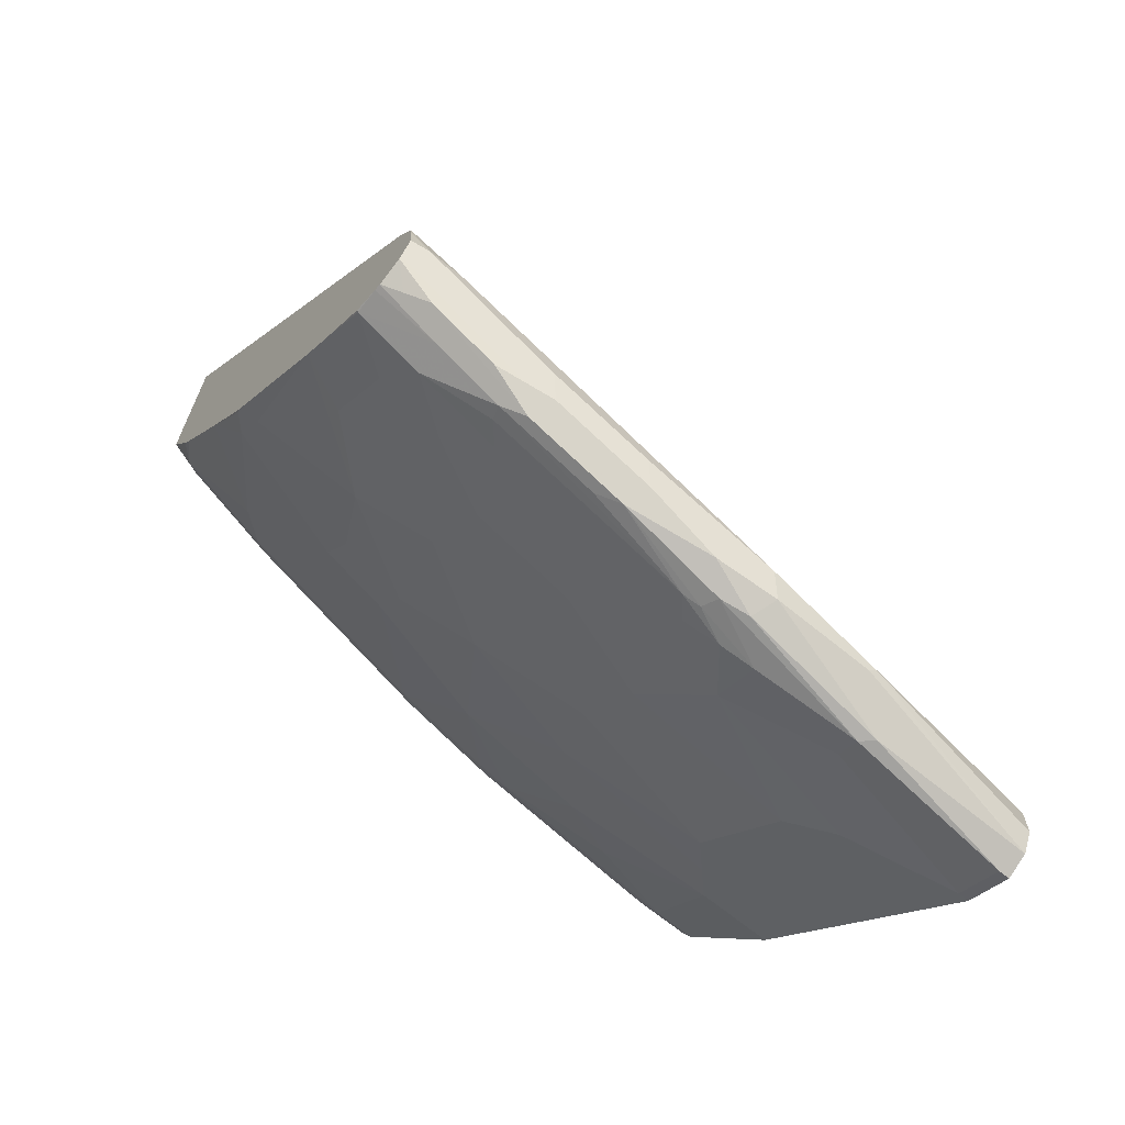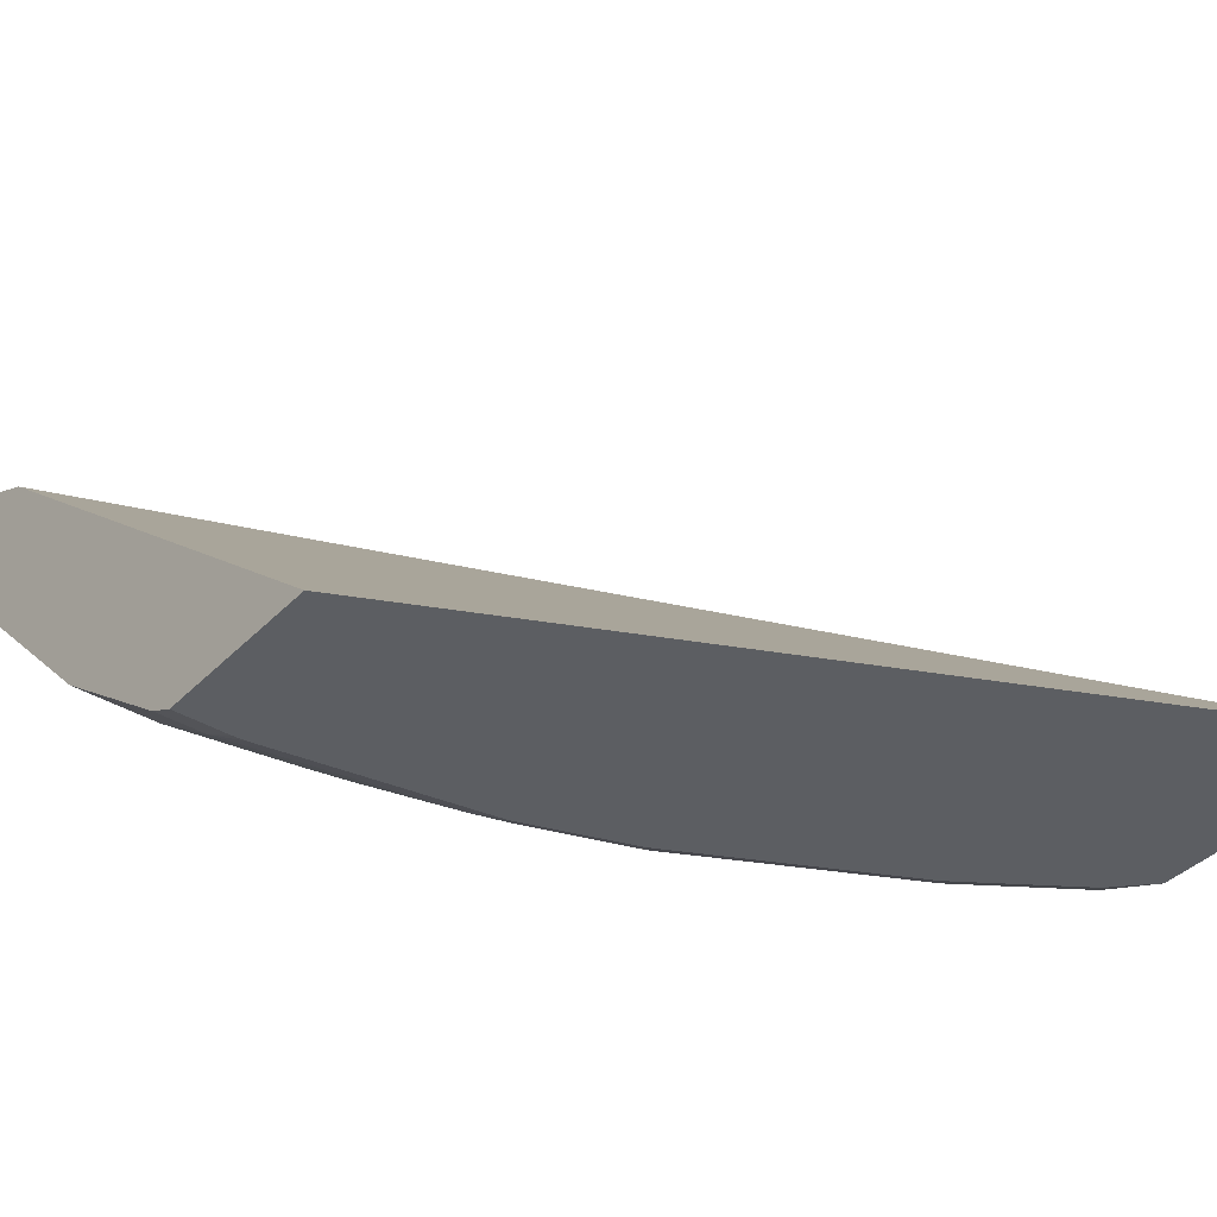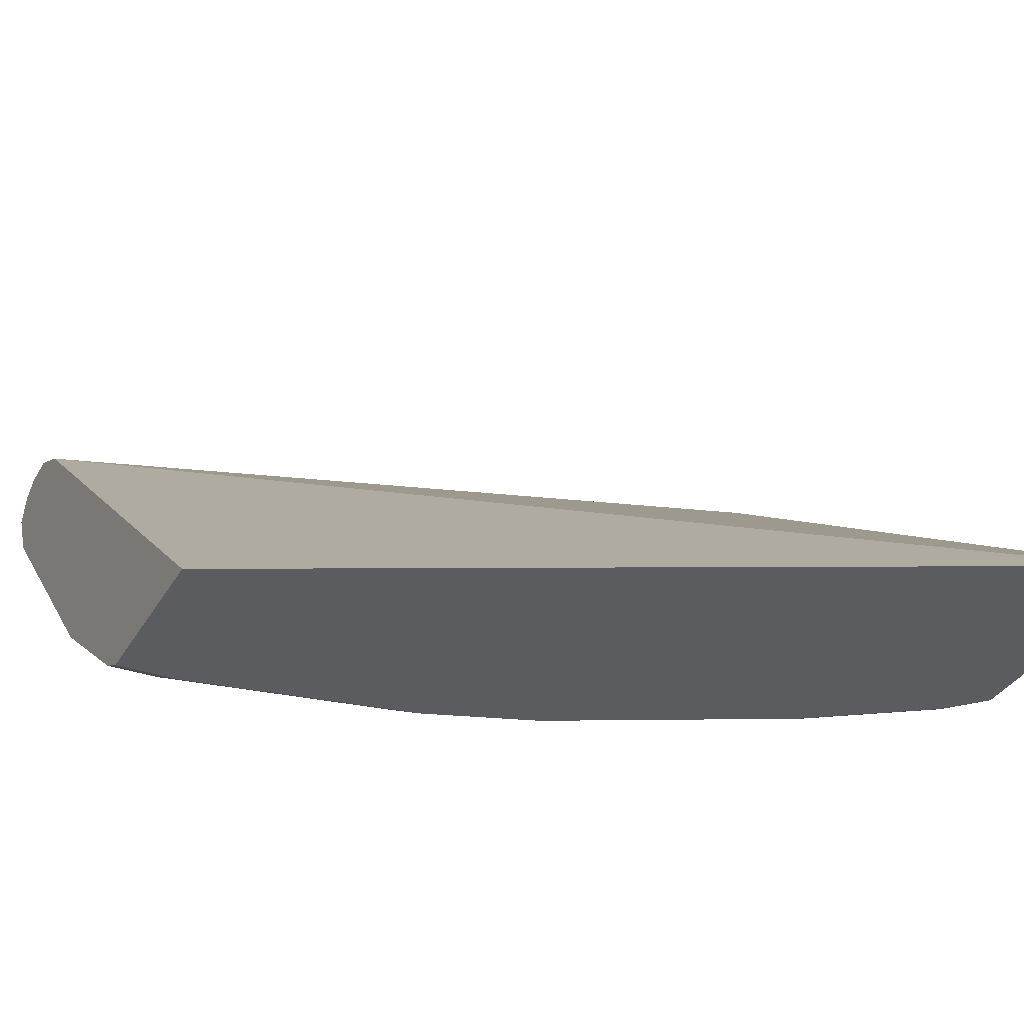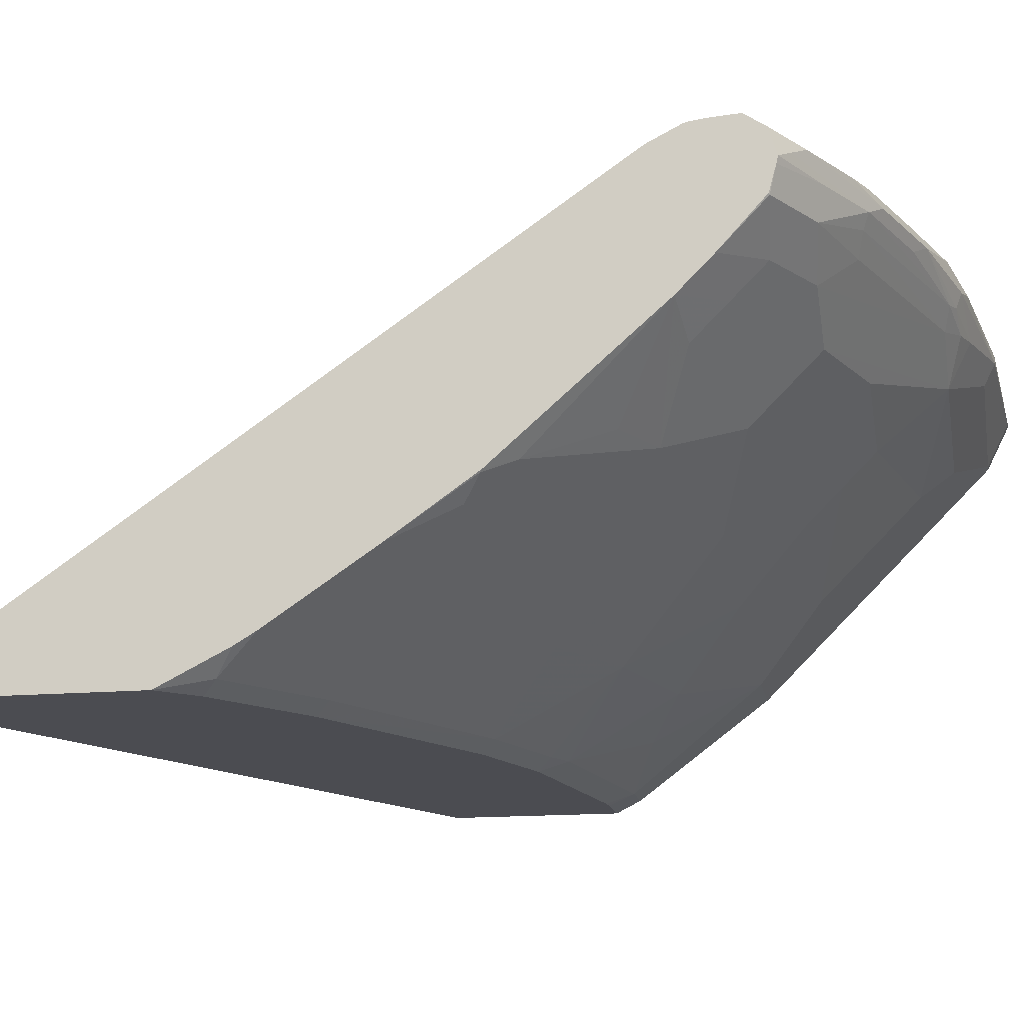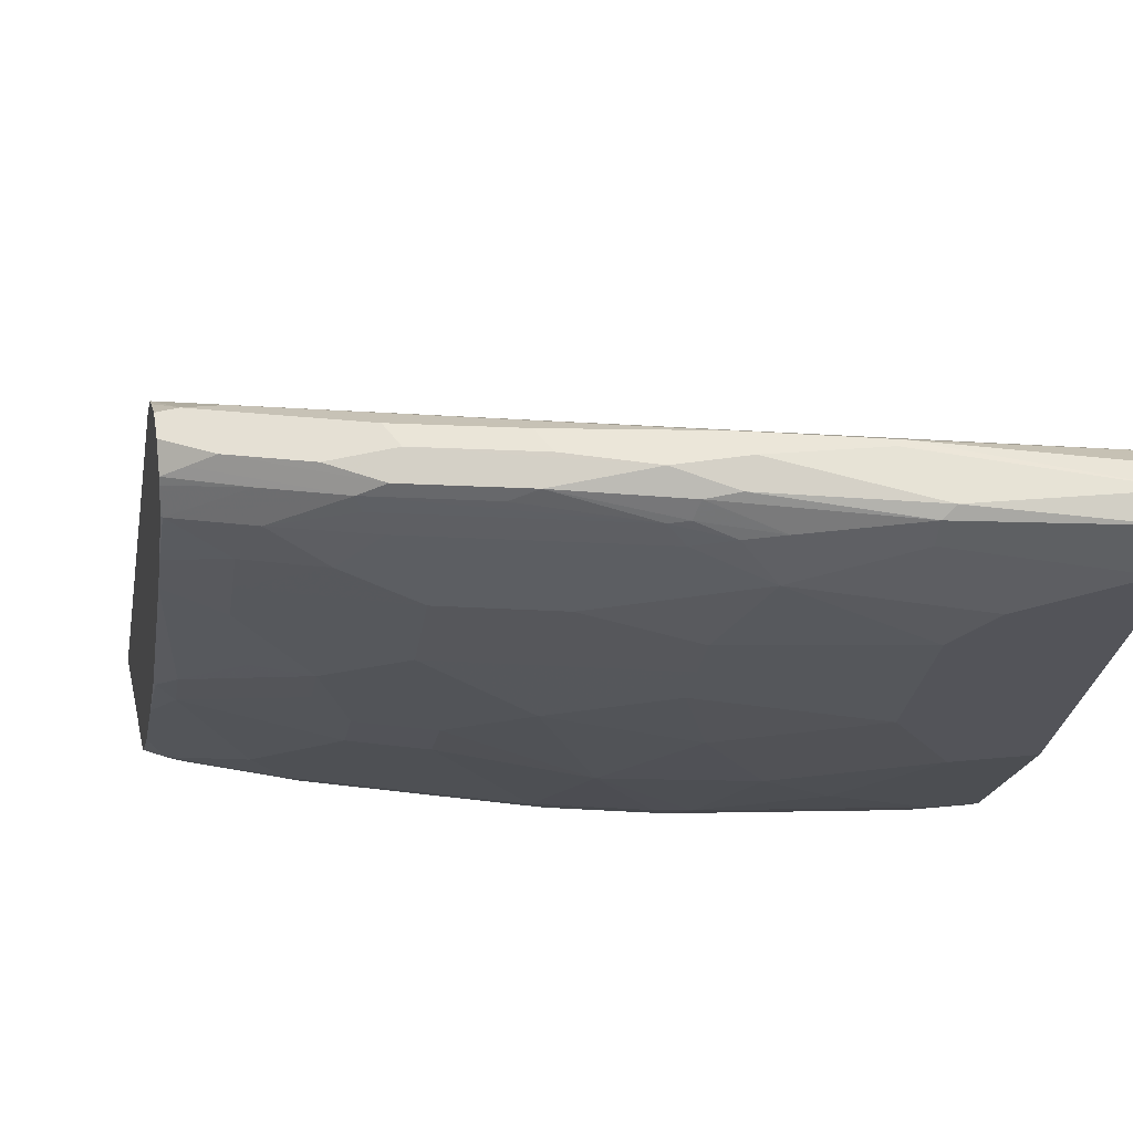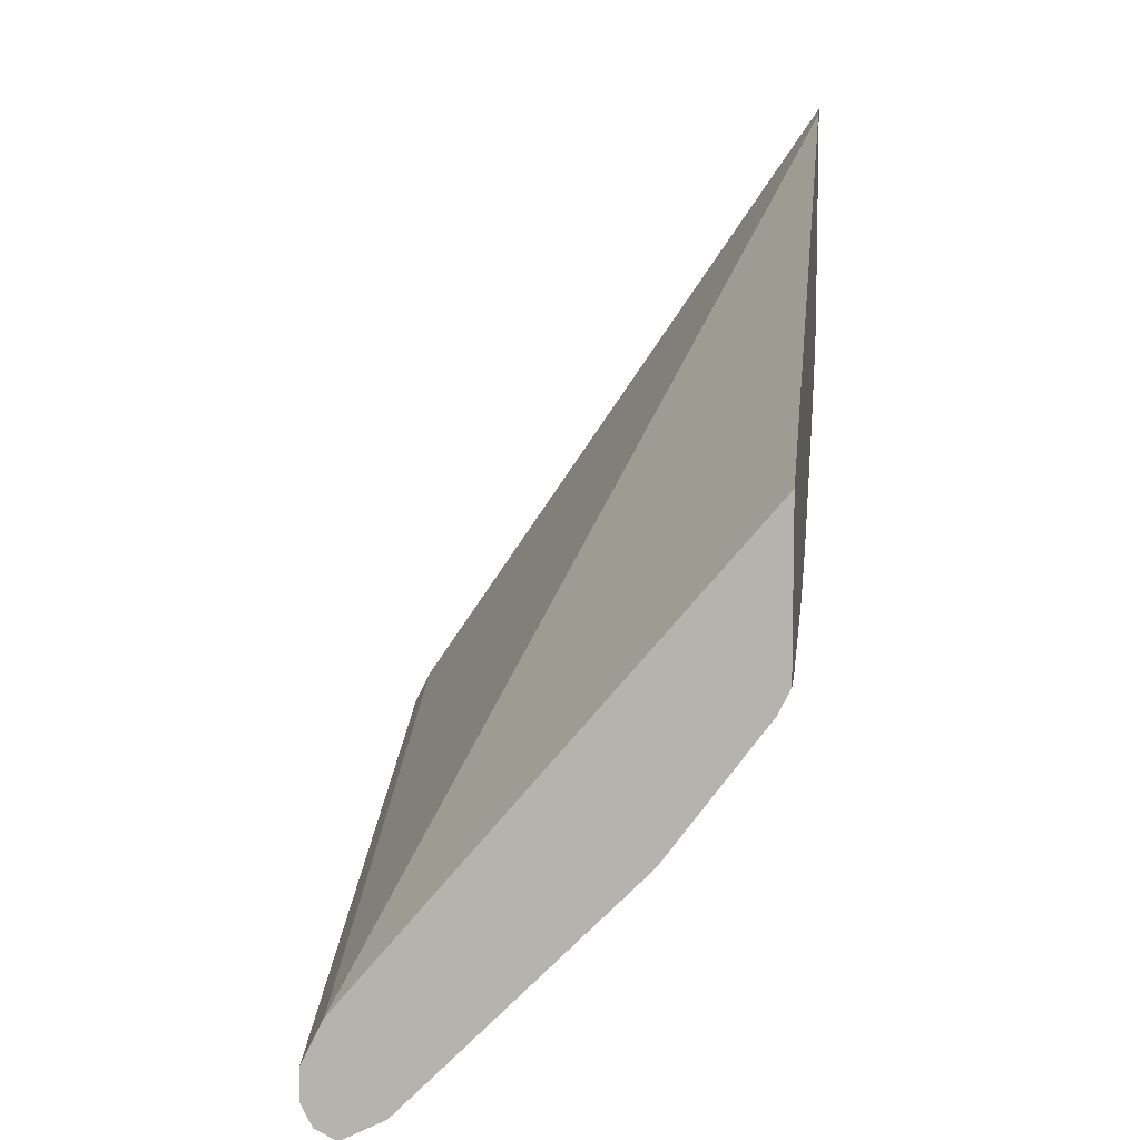
<metadata>
{"format":"obj","ext":"obj","renderer":"f3d","projection":"perspective","resolution":1024,"background":"white","views":[{"elev":-67.6,"azim":140.6,"up":"+Z"},{"elev":-38.0,"azim":-38.1,"up":"+Y"},{"elev":-33.7,"azim":-25.6,"up":"+Y"},{"elev":-15.4,"azim":100.7,"up":"+Y"},{"elev":19.1,"azim":168.5,"up":"+Y"},{"elev":8.4,"azim":-83.0,"up":"+Z"}]}
</metadata>
<code>
v 0.01387 -0.09788 -0.5957
v 0.01387 -0.09788 -0.6998
v 0.4332 -0.09788 -0.3916
v 0.01387 0.1527 -0.8887
v 0.01387 -0.09257 -0.7104
v 0.04575 -0.09788 -0.6998
v 0.4487 -0.09788 -0.387
v 0.4487 -0.0978 -0.3871
v 0.4487 0.1714 -0.7801
v 0.4478 0.1718 -0.781
v 0.4487 0.1725 -0.7819
v 0.01387 0.1643 -0.9117
v 0.01387 -0.09023 -0.7151
v 0.04166 -0.09023 -0.7151
v 0.04166 -0.09718 -0.7012
v 0.0535 -0.09788 -0.6991
v 0.4487 -0.09788 -0.5328
v 0.4487 0.182 -0.8009
v 0.01387 0.1666 -0.9164
v 0.01387 -0.02775 -0.7984
v 0.1666 -0.09023 -0.6942
v 0.06252 -0.02775 -0.7984
v 0.1042 -0.06942 -0.7359
v 0.1785 -0.09788 -0.6783
v 0.4284 -0.09788 -0.5534
v 0.4374 -0.09112 -0.5624
v 0.4487 -0.08875 -0.551
v 0.4487 0.1827 -0.8028
v 0.4478 0.1822 -0.8018
v 0.2083 0.1875 -0.9164
v 0.1354 0.1822 -0.9268
v 0.01387 0.1666 -0.9372
v 0.4165 0.1875 -0.8331
v 0.01387 -0.00694 -0.8192
v 0.1458 -0.04858 -0.7567
v 0.2291 -0.04858 -0.7359
v 0.1875 -0.09112 -0.6873
v 0.08334 -0.00694 -0.8192
v 0.2499 -0.09112 -0.6665
v 0.2409 -0.09788 -0.6575
v 0.3659 -0.09788 -0.595
v 0.3749 -0.09112 -0.604
v 0.3957 -0.07028 -0.6248
v 0.4487 -0.06989 -0.5864
v 0.4487 -0.07741 -0.5737
v 0.4487 0.1839 -0.8123
v 0.4374 0.1875 -0.8331
v 0.2916 0.1875 -0.8956
v 0.2014 0.1805 -0.9303
v 0.1389 0.1805 -0.9303
v 0.01387 0.1597 -0.9511
v 0.01387 0.09718 -0.9234
v 0.1666 -0.02775 -0.7776
v 0.3124 -0.02861 -0.7289
v 0.2916 -0.04945 -0.7081
v 0.1875 -0.00694 -0.7984
v 0.2708 0.0139 -0.7984
v 0.3124 -0.00694 -0.7567
v 0.08334 0.09718 -0.9234
v 0.1042 0.07635 -0.9025
v 0.1042 0.0139 -0.84
v 0.3749 -0.04945 -0.6665
v 0.2825 -0.09788 -0.6367
v 0.4374 -0.007806 -0.6873
v 0.4487 -0.02822 -0.6489
v 0.4487 0.1852 -0.8308
v 0.3957 0.1875 -0.8539
v 0.3471 0.1805 -0.8887
v 0.2846 0.1805 -0.9095
v 0.2395 0.177 -0.9268
v 0.3541 0.1875 -0.8747
v 0.2083 0.1666 -0.9372
v 0.118 0.1597 -0.9511
v 0.01387 0.1458 -0.9581
v 0.01387 0.118 -0.9442
v 0.3541 -0.02861 -0.7081
v 0.2083 0.03473 -0.84
v 0.2083 0.05554 -0.8609
v 0.3332 0.05554 -0.8192
v 0.3749 0.03473 -0.7776
v 0.3541 -0.00694 -0.7359
v 0.02085 0.118 -0.9442
v 0.125 0.1388 -0.9442
v 0.1875 0.118 -0.9234
v 0.2083 0.07635 -0.8817
v 0.3749 0.01303 -0.7498
v 0.4374 0.0139 -0.7151
v 0.4478 0.00521 -0.6977
v 0.4487 0.006606 -0.6986
v 0.4487 0.1779 -0.8417
v 0.3645 0.177 -0.8852
v 0.3541 0.1666 -0.8956
v 0.2916 0.1666 -0.9164
v 0.2257 0.1631 -0.9338
v 0.125 0.1527 -0.9511
v 0.02085 0.1458 -0.9581
v 0.01387 0.1273 -0.9488
v 0.2708 0.07635 -0.8609
v 0.3749 0.07635 -0.8192
v 0.3332 0.09718 -0.8609
v 0.4165 0.07635 -0.7984
v 0.4487 0.09084 -0.7952
v 0.4061 0.03646 -0.7602
v 0.1875 0.1458 -0.9372
v 0.2083 0.1432 -0.932
v 0.2291 0.1388 -0.9234
v 0.2708 0.09718 -0.8817
v 0.4487 0.1768 -0.8433
v 0.4235 0.1735 -0.8609
v 0.3818 0.1735 -0.8817
v 0.4374 0.1666 -0.8539
v 0.3679 0.1597 -0.8887
v 0.3054 0.1597 -0.9095
v 0.2395 0.151 -0.9268
v 0.2291 0.1527 -0.9303
v 0.4165 0.09718 -0.8192
v 0.3749 0.118 -0.8609
v 0.4487 0.1117 -0.816
v 0.3645 0.151 -0.8852
v 0.3541 0.1388 -0.8817
v 0.4487 0.1609 -0.8482
v 0.4096 0.1597 -0.8678
v 0.4061 0.1406 -0.8643
v 0.4165 0.118 -0.84
v 0.4478 0.1406 -0.8435
v 0.4487 0.1413 -0.843
v 0.4487 0.1566 -0.8473
f 64 88 65
f 70 92 93
f 70 91 92
f 68 70 69
f 68 91 70
f 66 90 67
f 67 91 68
f 67 90 91
f 65 88 89
f 64 87 88
f 70 93 94
f 67 68 71
f 70 94 72
f 79 98 100
f 72 95 73
f 73 95 96
f 74 96 97
f 75 97 82
f 76 81 80
f 76 80 86
f 78 85 98
f 78 98 79
f 79 99 80
f 79 100 99
f 80 99 116
f 64 80 87
f 80 116 101
f 72 94 95
f 64 86 80
f 49 51 50
f 62 76 64
f 80 101 102
f 48 68 69
f 48 69 70
f 48 70 49
f 48 71 68
f 49 72 73
f 49 73 51
f 51 73 96
f 51 96 74
f 52 75 82
f 52 82 59
f 54 76 55
f 54 58 76
f 64 76 86
f 56 61 77
f 57 77 78
f 57 78 79
f 57 79 58
f 58 79 80
f 58 80 81
f 58 81 76
f 59 82 83
f 59 83 84
f 59 84 60
f 60 84 85
f 60 85 78
f 60 78 61
f 61 78 77
f 56 77 57
f 80 102 103
f 112 122 125
f 82 97 96
f 102 116 124
f 102 124 118
f 104 115 105
f 105 115 114
f 105 114 106
f 106 114 119
f 106 119 120
f 106 120 117
f 108 121 111
f 108 111 109
f 111 121 112
f 112 121 122
f 47 66 67
f 112 125 123
f 112 123 119
f 112 119 114
f 112 114 113
f 116 117 124
f 117 123 125
f 117 125 124
f 117 120 123
f 118 124 125
f 118 125 126
f 119 123 120
f 121 127 122
f 122 127 125
f 125 127 126
f 101 116 102
f 100 117 116
f 100 106 117
f 99 100 116
f 82 96 83
f 83 96 95
f 83 95 104
f 83 104 84
f 84 104 105
f 84 105 106
f 84 106 100
f 84 100 107
f 84 107 85
f 85 107 100
f 85 100 98
f 87 89 88
f 87 103 102
f 80 103 87
f 87 102 89
f 90 109 91
f 91 109 110
f 91 110 92
f 92 110 109
f 92 109 111
f 92 111 112
f 92 112 113
f 92 113 93
f 93 113 114
f 93 114 115
f 93 115 94
f 94 115 104
f 94 104 95
f 90 108 109
f 46 66 47
f 49 70 72
f 43 64 65
f 5 13 14
f 5 14 15
f 6 15 14
f 6 14 16
f 7 17 27
f 7 27 45
f 7 45 44
f 7 44 65
f 7 65 89
f 7 89 102
f 7 102 118
f 7 118 126
f 7 126 127
f 4 11 12
f 7 127 121
f 7 108 90
f 7 90 66
f 7 66 46
f 7 46 28
f 7 28 18
f 7 18 11
f 7 11 9
f 7 9 8
f 9 11 10
f 11 18 19
f 11 19 12
f 13 20 22
f 13 22 14
f 7 121 108
f 14 21 24
f 4 10 11
f 3 9 4
f 1 2 6
f 1 6 16
f 1 16 24
f 1 24 40
f 1 40 63
f 43 65 44
f 1 41 25
f 1 25 17
f 1 17 7
f 1 7 3
f 1 3 4
f 1 4 12
f 1 12 19
f 4 9 10
f 1 19 32
f 1 51 74
f 1 74 97
f 1 97 75
f 1 75 52
f 1 52 34
f 1 34 20
f 1 20 13
f 1 13 5
f 1 5 2
f 2 5 15
f 2 15 6
f 3 7 8
f 3 8 9
f 1 32 51
f 14 24 16
f 1 63 41
f 14 23 21
f 30 67 71
f 30 71 48
f 31 50 51
f 31 51 32
f 34 52 59
f 34 59 38
f 35 38 53
f 35 53 36
f 36 54 55
f 36 55 39
f 36 39 37
f 36 53 56
f 36 56 57
f 36 57 58
f 36 58 54
f 38 56 53
f 38 59 60
f 38 60 61
f 38 61 56
f 39 55 76
f 39 76 62
f 39 62 42
f 39 42 41
f 39 41 63
f 42 62 43
f 43 62 64
f 14 22 23
f 30 47 67
f 30 33 47
f 39 63 40
f 30 49 50
f 30 50 31
f 17 26 27
f 18 29 19
f 19 30 31
f 19 31 32
f 19 29 28
f 19 28 33
f 19 33 30
f 20 34 38
f 20 38 22
f 21 23 35
f 21 35 36
f 21 36 37
f 18 28 29
f 22 38 35
f 30 48 49
f 21 37 24
f 28 47 33
f 28 46 47
f 26 45 27
f 26 44 45
f 26 43 44
f 17 25 26
f 22 35 23
f 25 42 26
f 25 41 42
f 26 42 43
f 24 39 40
f 24 37 39

</code>
